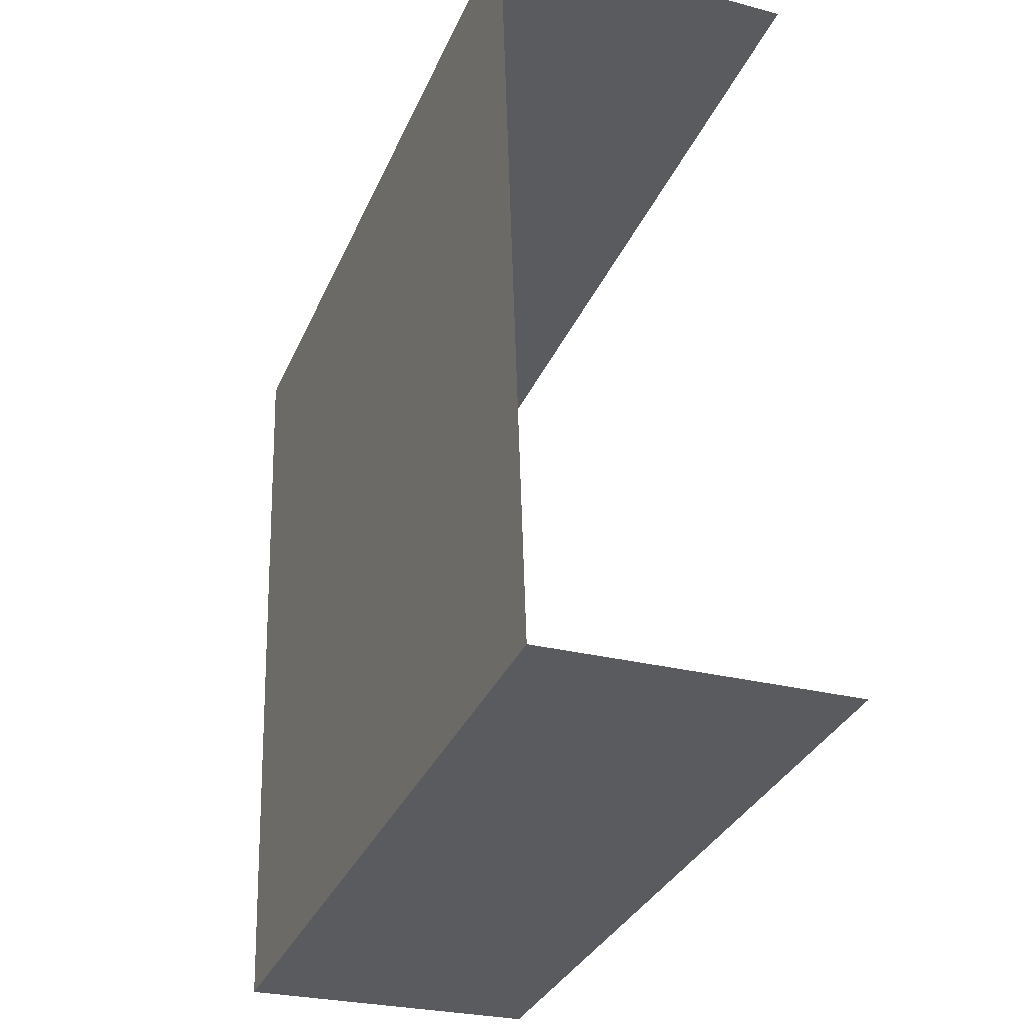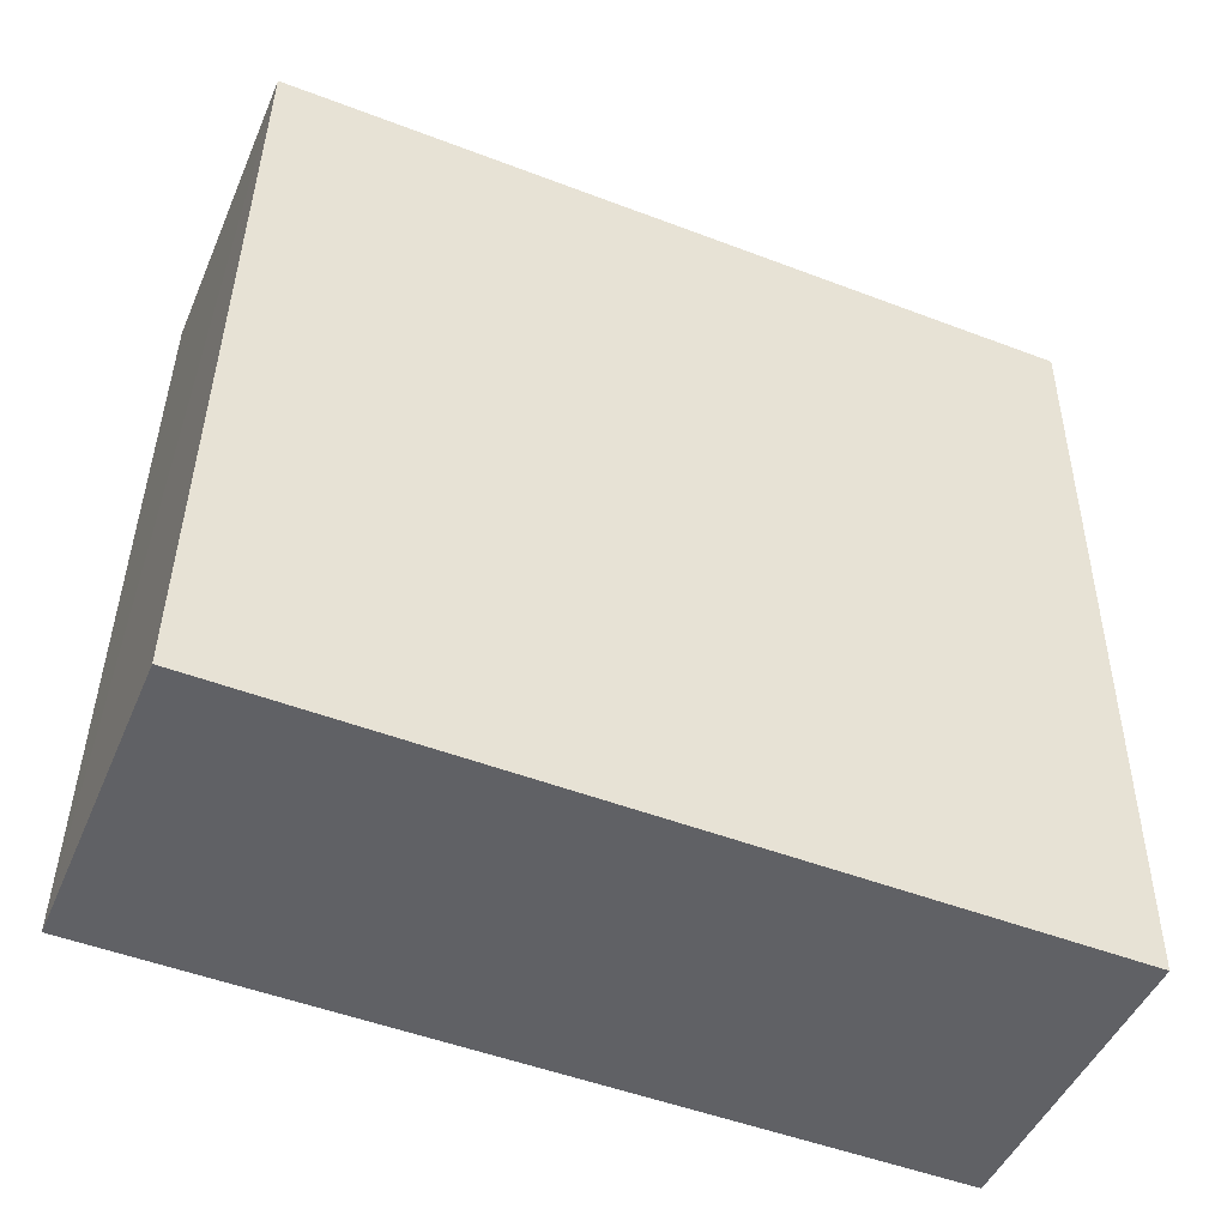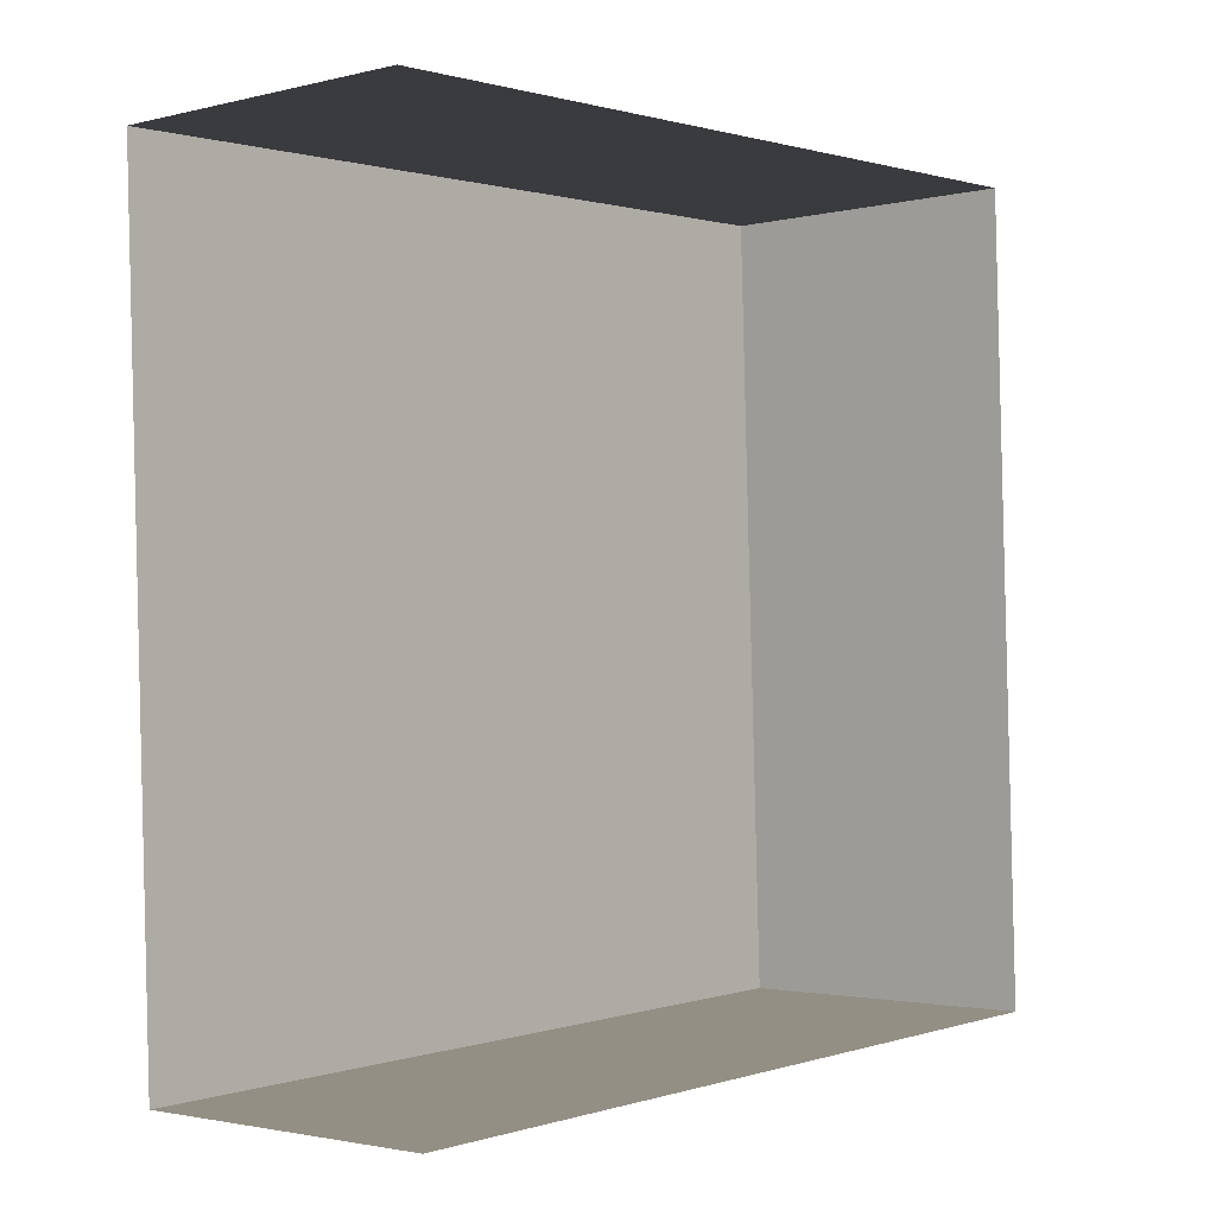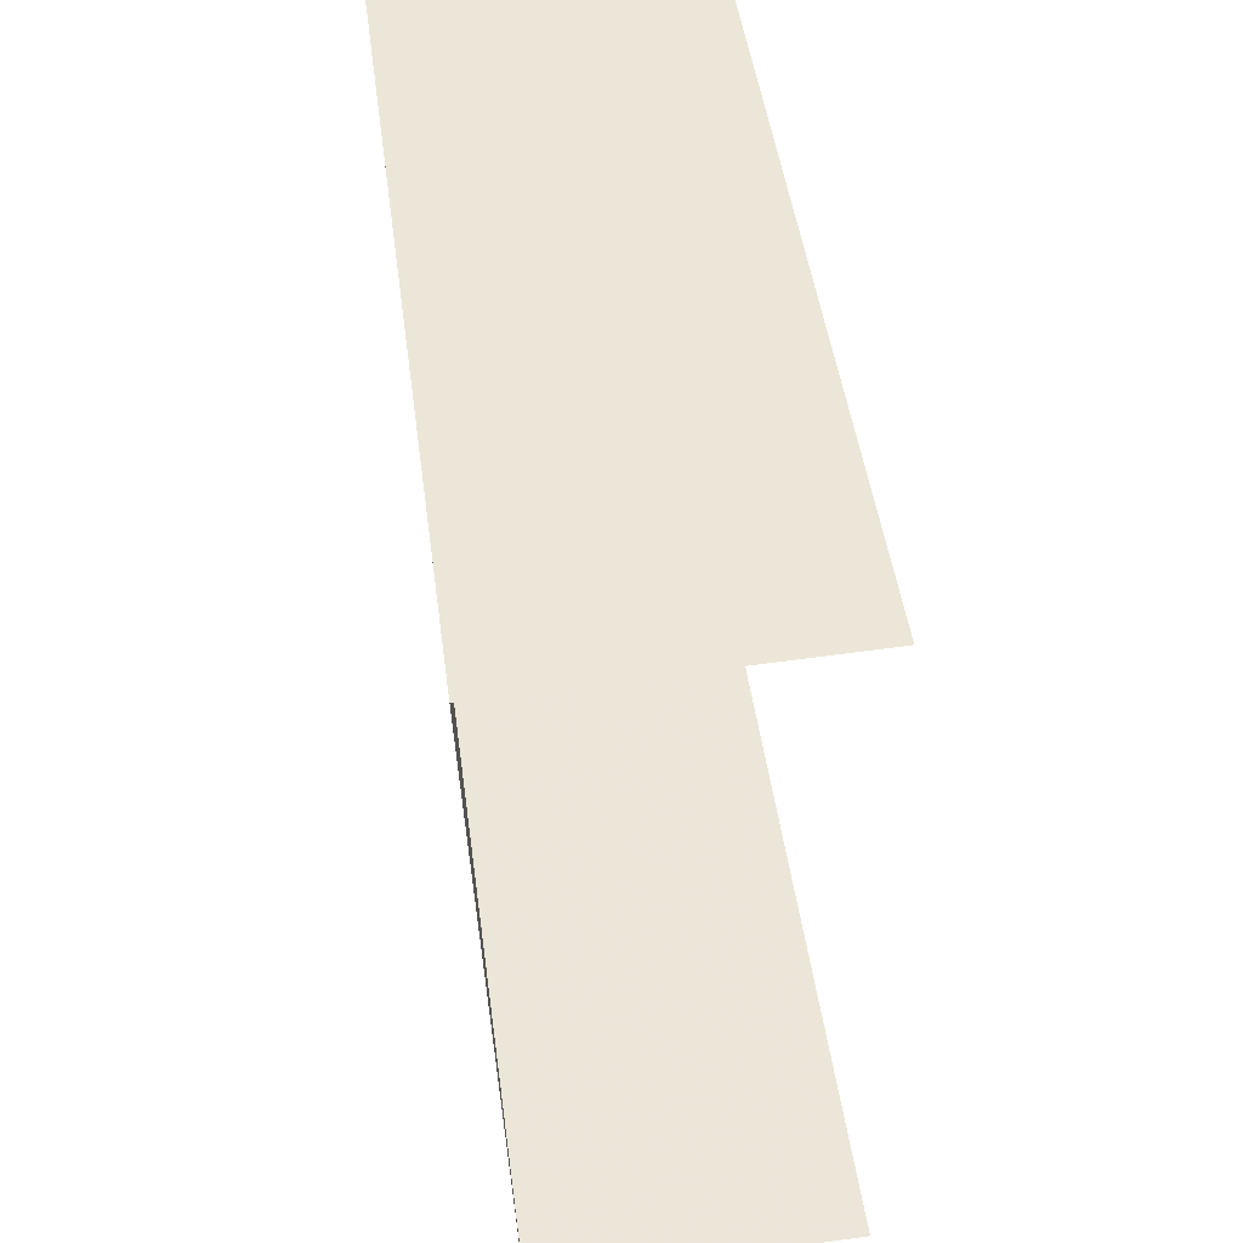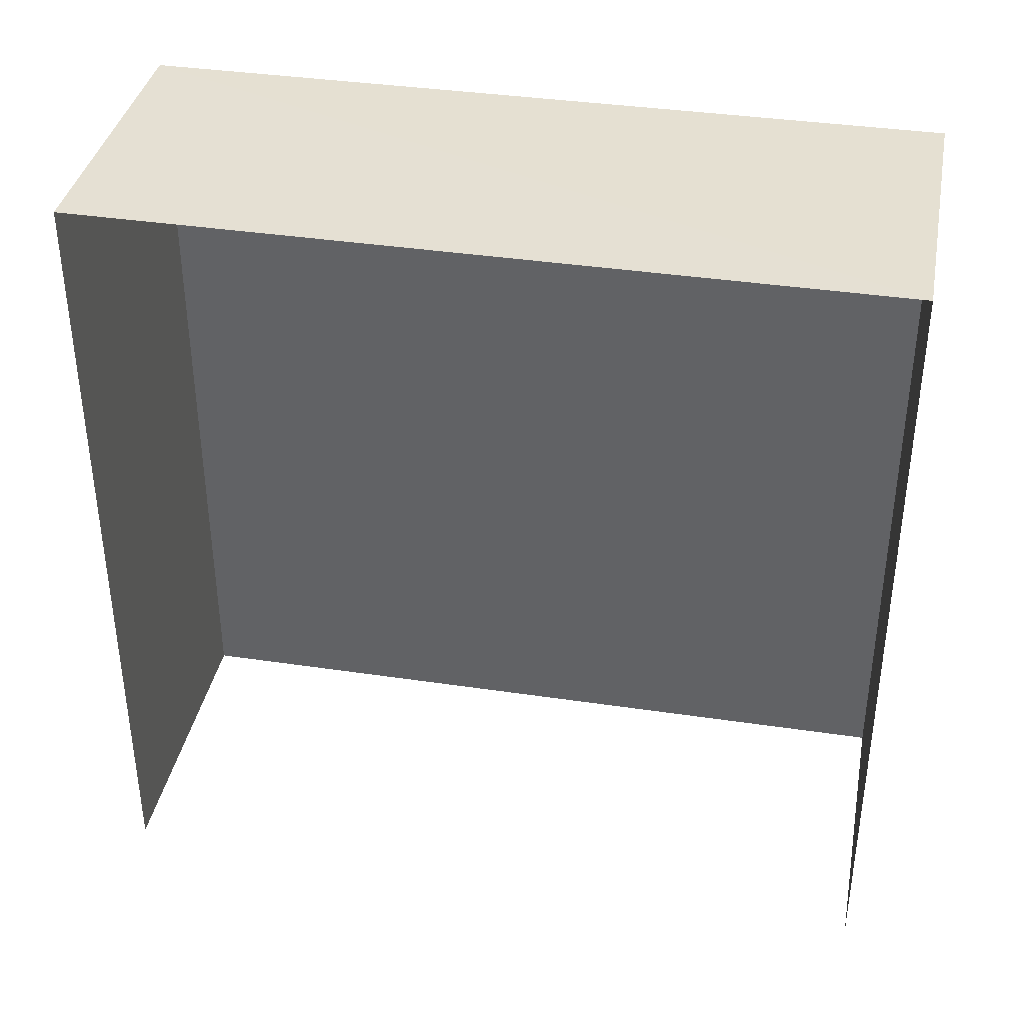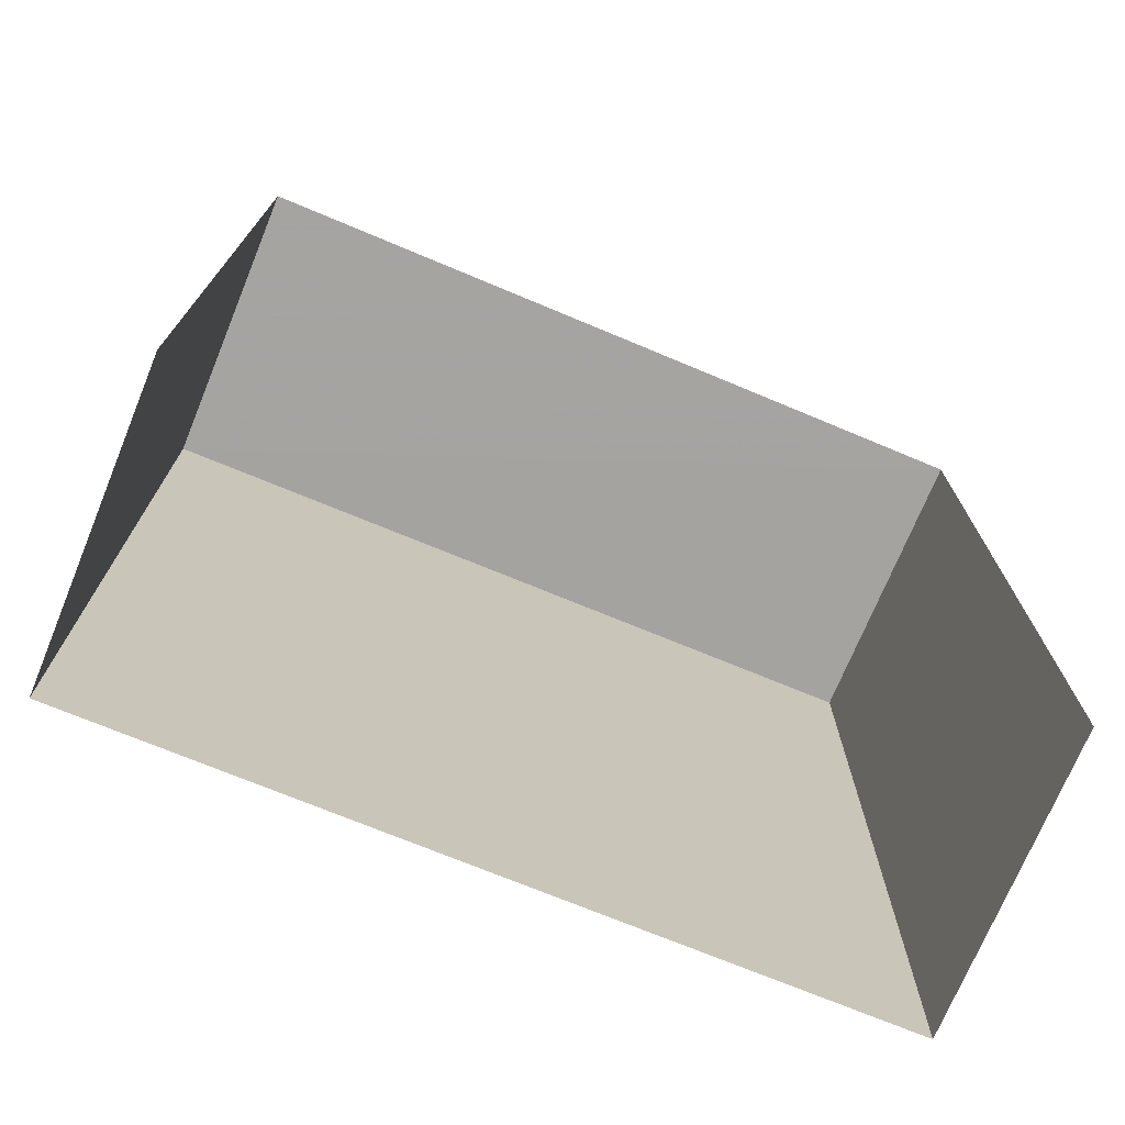
<metadata>
{"format":"obj","ext":"obj","renderer":"f3d","projection":"perspective","resolution":1024,"background":"white","views":[{"elev":-33.3,"azim":158.8,"up":"+Y"},{"elev":-50.4,"azim":67.3,"up":"+Y"},{"elev":0.8,"azim":-139.1,"up":"+Y"},{"elev":48.2,"azim":172.2,"up":"+Y"},{"elev":37.7,"azim":-80.9,"up":"+Z"},{"elev":-73.1,"azim":-114.3,"up":"+Z"}]}
</metadata>
<code>
v -3.739e+05 -1.04e+05 25.26
v -3.739e+05 -1.04e+05 25.26
v -3.739e+05 -1.039e+05 25.26
v -3.739e+05 -1.039e+05 25.26
v -3.739e+05 -1.04e+05 31.41
v -3.739e+05 -1.039e+05 31.41
v -3.739e+05 -1.039e+05 31.41
v -3.739e+05 -1.04e+05 31.41
f 1 2 3
f 4 1 3
f 5 3 2
f 5 7 3
f 5 6 7
f 5 8 6
f 7 4 3
f 7 6 4
f 6 1 4
f 6 8 1
f 5 2 1
f 8 5 1

</code>
